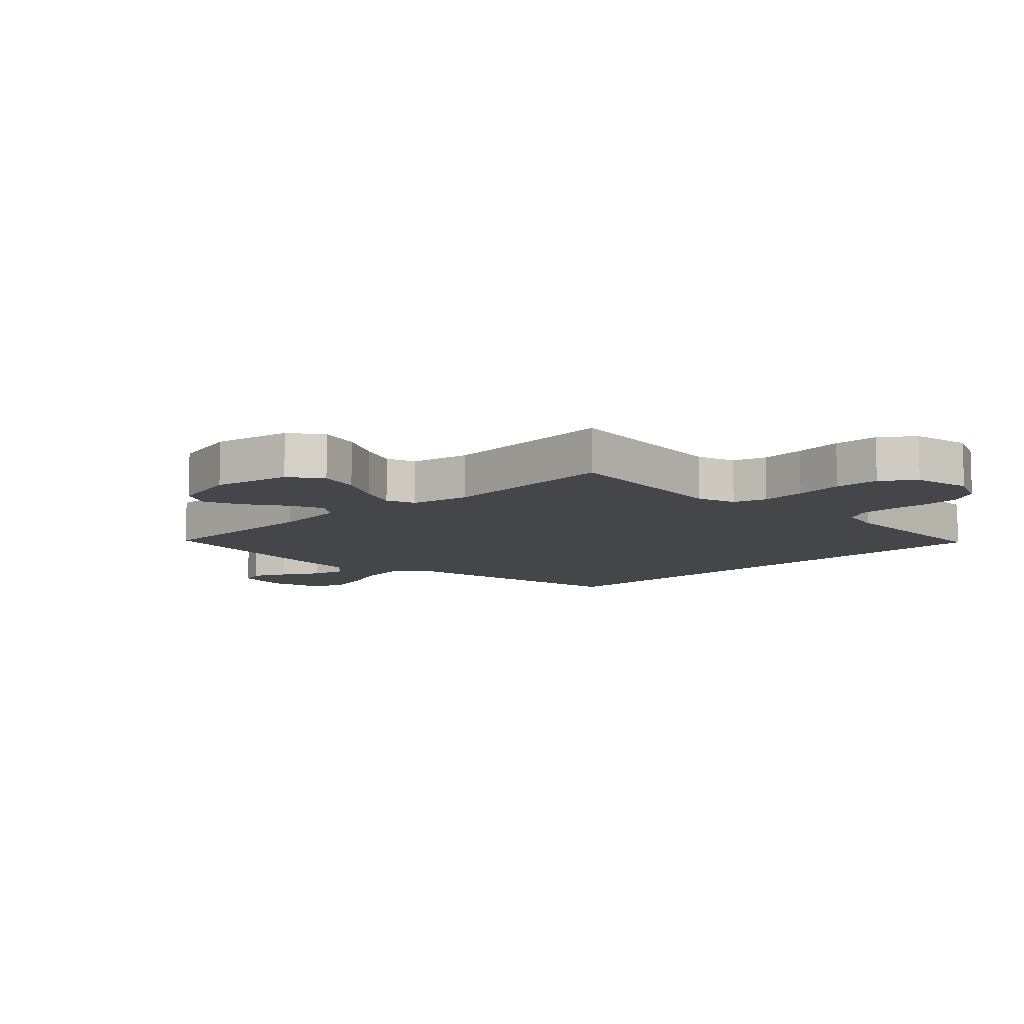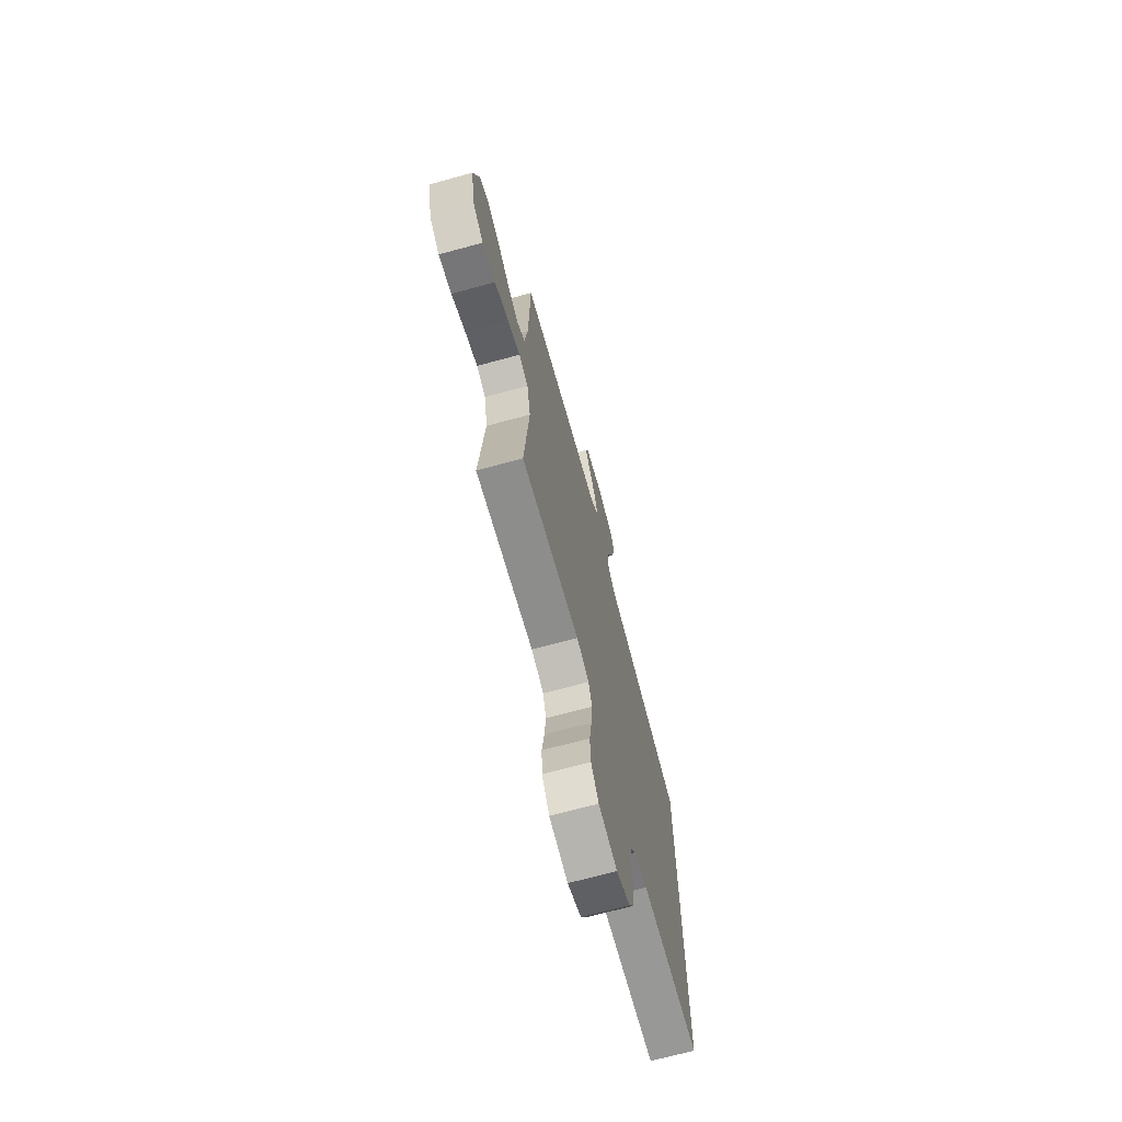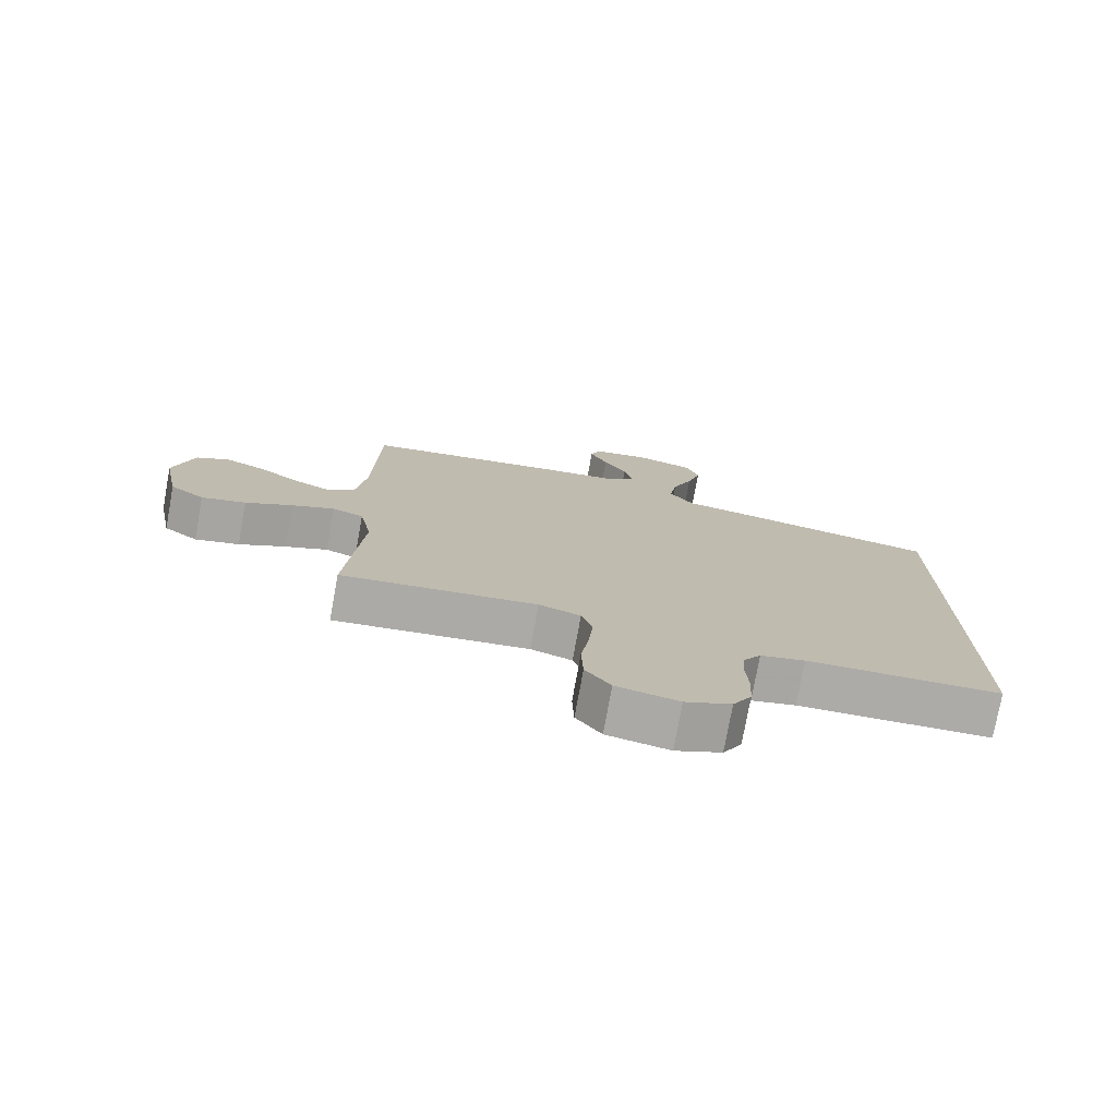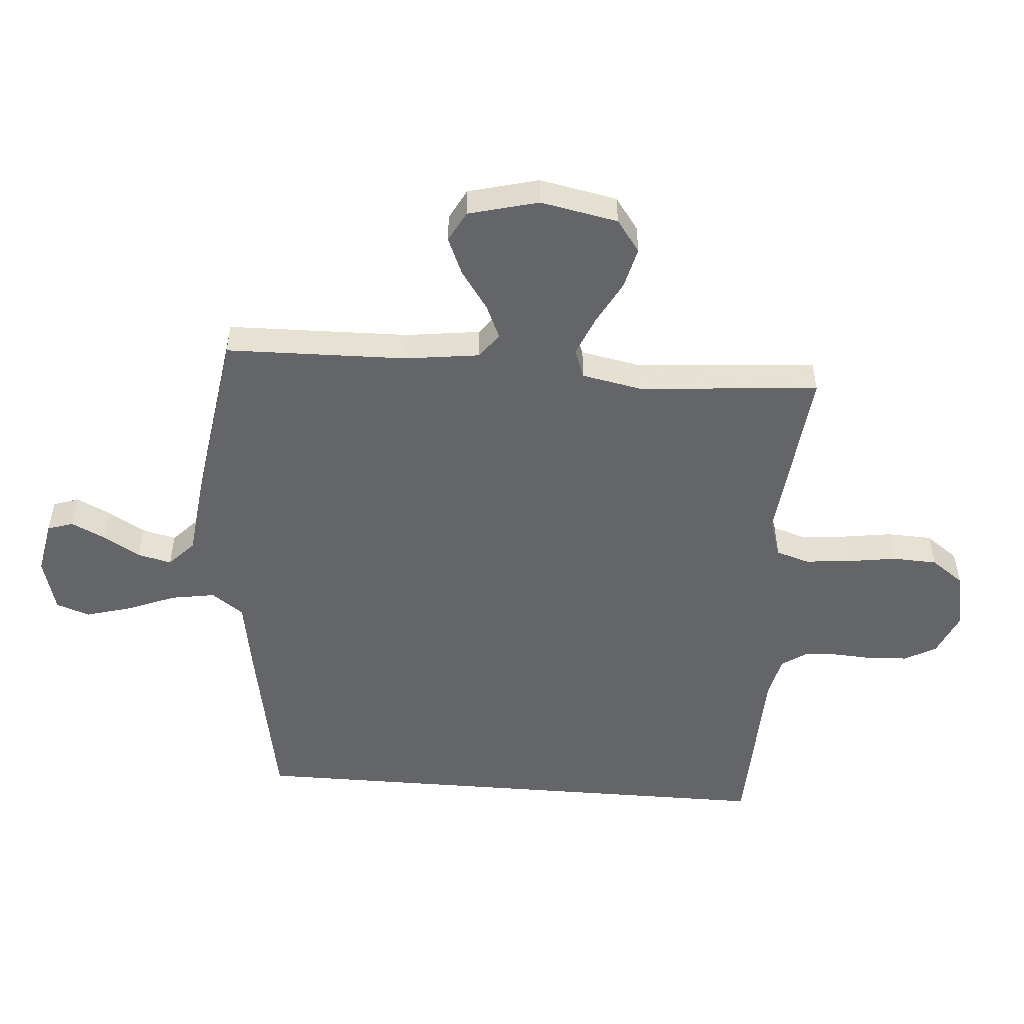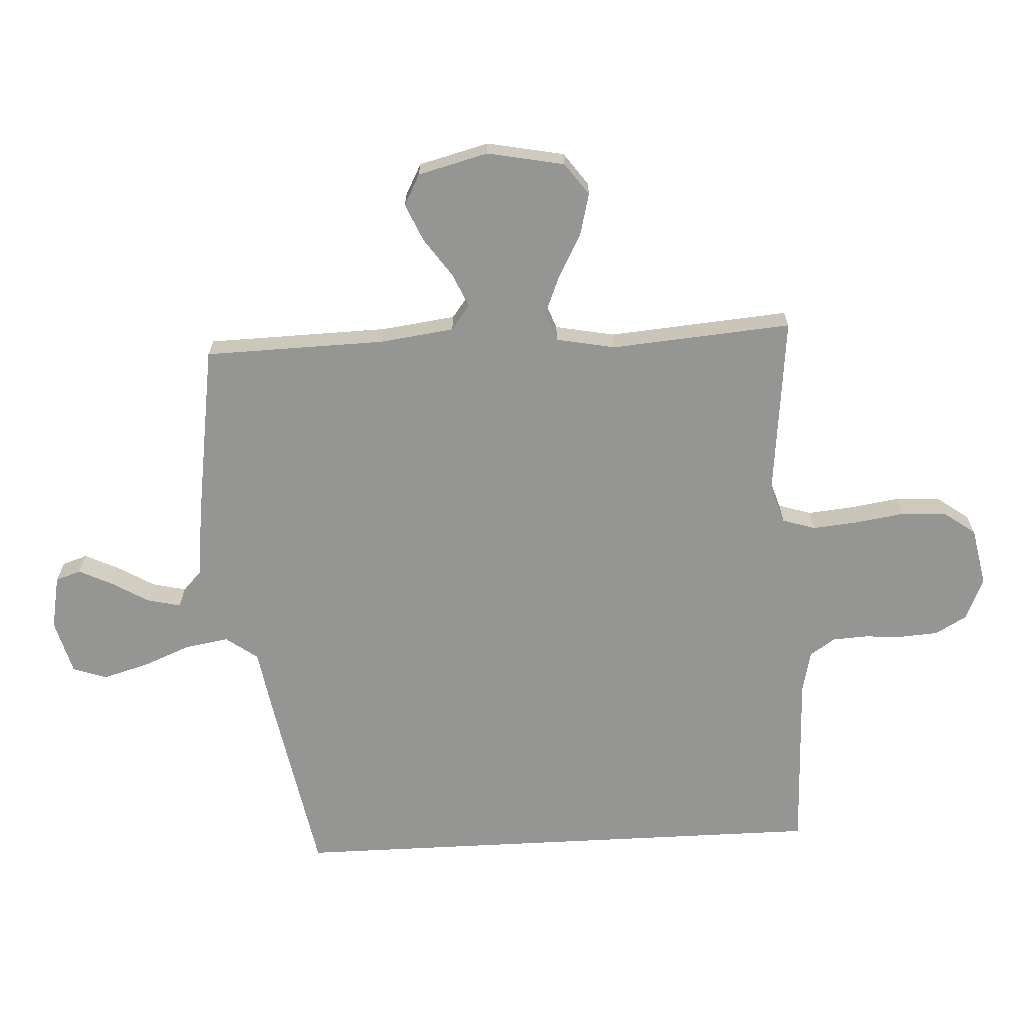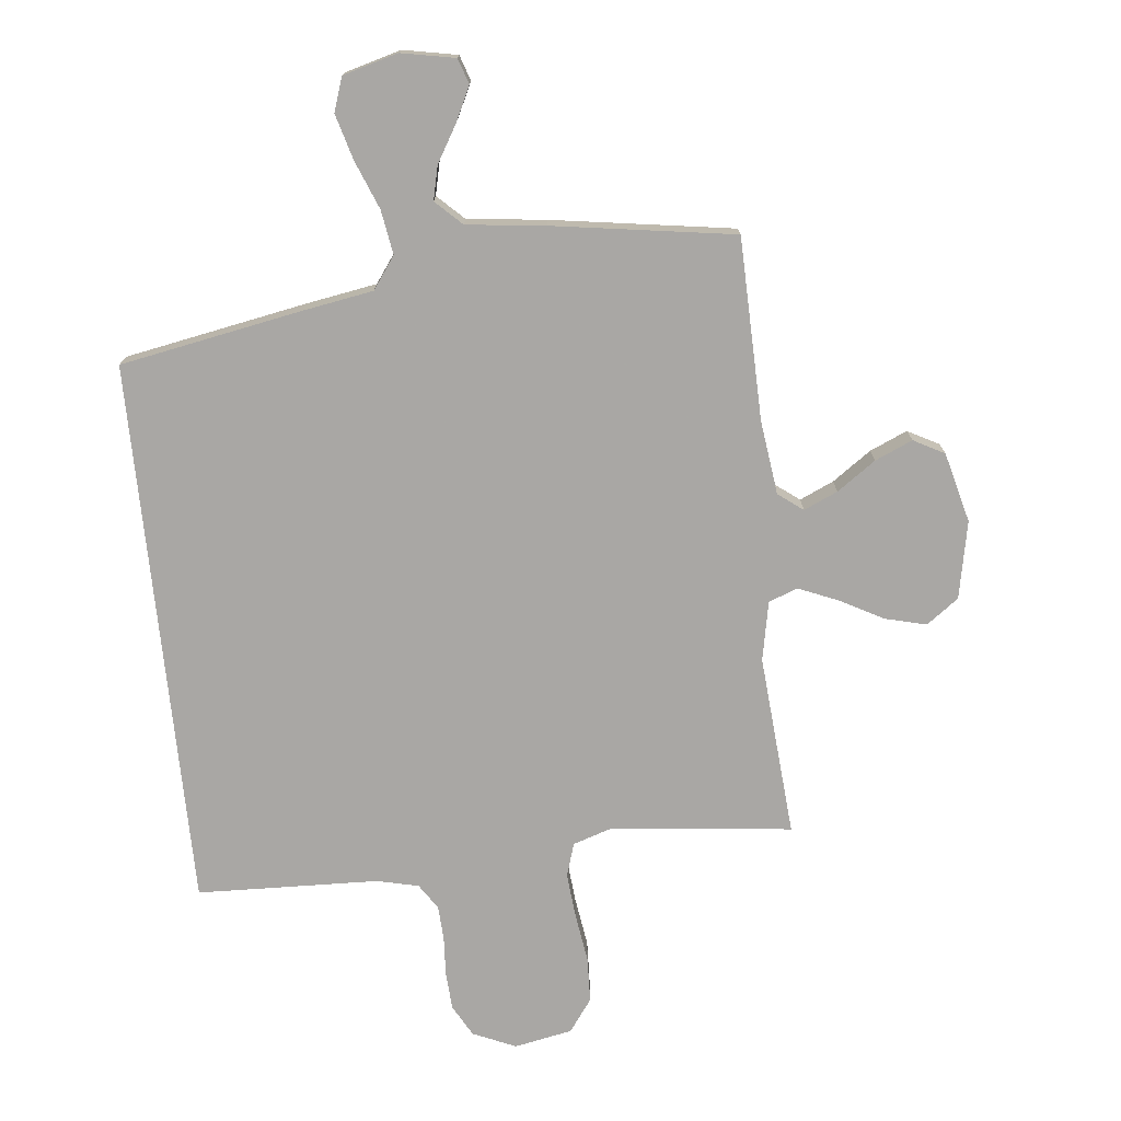
<metadata>
{"format":"obj","ext":"obj","renderer":"f3d","projection":"perspective","resolution":1024,"background":"white","views":[{"elev":-9.4,"azim":133.8,"up":"+Y"},{"elev":-70.2,"azim":105.2,"up":"+Z"},{"elev":-76.4,"azim":169.7,"up":"+Z"},{"elev":-51.4,"azim":85.5,"up":"+Y"},{"elev":-67.4,"azim":93.0,"up":"+Y"},{"elev":-74.8,"azim":5.9,"up":"+Y"}]}
</metadata>
<code>
v -0.5 0.07 0.395
v -0.2 0.07 0.451
v -0.083 0.07 0.471
v -0.045 0.07 0.524
v -0.057 0.07 0.597
v -0.089 0.07 0.677
v -0.11 0.07 0.752
v -0.091 0.07 0.808
v 0 0.07 0.833
v 0.089 0.07 0.816
v 0.103 0.07 0.774
v 0.076 0.07 0.718
v 0.04 0.07 0.657
v 0.027 0.07 0.601
v 0.07 0.07 0.56
v 0.2 0.07 0.545
v 0.5 0.07 0.5
v 0.507 0.07 0.2
v 0.523 0.07 0.077
v 0.564 0.07 0.046
v 0.62 0.07 0.071
v 0.684 0.07 0.116
v 0.746 0.07 0.143
v 0.797 0.07 0.116
v 0.827 0.07 0
v 0.802 0.07 -0.128
v 0.749 0.07 -0.167
v 0.681 0.07 -0.15
v 0.608 0.07 -0.111
v 0.543 0.07 -0.084
v 0.495 0.07 -0.102
v 0.476 0.07 -0.2
v 0.5 0.07 -0.5
v 0.2 0.07 -0.468
v 0.136 0.07 -0.489
v 0.119 0.07 -0.544
v 0.126 0.07 -0.619
v 0.138 0.07 -0.7
v 0.135 0.07 -0.774
v 0.096 0.07 -0.828
v 0 0.07 -0.847
v -0.071 0.07 -0.816
v -0.1 0.07 -0.764
v -0.104 0.07 -0.701
v -0.1 0.07 -0.636
v -0.103 0.07 -0.579
v -0.131 0.07 -0.537
v -0.2 0.07 -0.521
v -0.5 0.07 -0.511
v -0.5 0 0.395
v -0.2 0 0.451
v -0.083 0 0.471
v -0.045 0 0.524
v -0.057 0 0.597
v -0.089 0 0.677
v -0.11 0 0.752
v -0.091 0 0.808
v 0 0 0.833
v 0.089 0 0.816
v 0.103 0 0.774
v 0.076 0 0.718
v 0.04 0 0.657
v 0.027 0 0.601
v 0.07 0 0.56
v 0.2 0 0.545
v 0.5 0 0.5
v 0.507 0 0.2
v 0.523 0 0.077
v 0.564 0 0.046
v 0.62 0 0.071
v 0.684 0 0.116
v 0.746 0 0.143
v 0.797 0 0.116
v 0.827 0 0
v 0.802 0 -0.128
v 0.749 0 -0.167
v 0.681 0 -0.15
v 0.608 0 -0.111
v 0.543 0 -0.084
v 0.495 0 -0.102
v 0.476 0 -0.2
v 0.5 0 -0.5
v 0.2 0 -0.468
v 0.136 0 -0.489
v 0.119 0 -0.544
v 0.126 0 -0.619
v 0.138 0 -0.7
v 0.135 0 -0.774
v 0.096 0 -0.828
v 0 0 -0.847
v -0.071 0 -0.816
v -0.1 0 -0.764
v -0.104 0 -0.701
v -0.1 0 -0.636
v -0.103 0 -0.579
v -0.131 0 -0.537
v -0.2 0 -0.521
v -0.5 0 -0.511
f 48 49 1 2
f 47 48 2 3
f 46 47 3 4
f 45 46 4
f 42 43 44 45
f 42 45 4
f 41 42 4
f 40 41 4
f 37 38 39 40
f 36 37 40 4
f 35 36 4
f 34 35 4 5
f 32 33 34 5
f 31 32 5 6
f 30 31 6 7
f 29 30 7
f 21 22 23 24
f 20 21 24 25
f 15 16 17 18
f 15 18 19
f 14 15 19
f 10 11 12 13
f 8 9 10 13
f 8 13 14
f 7 8 14
f 29 7 14
f 28 29 14 19
f 27 28 19 20
f 20 25 26 27
f 51 50 98 97
f 52 51 97 96
f 53 52 96 95
f 53 95 94
f 94 93 92 91
f 53 94 91
f 53 91 90
f 53 90 89
f 89 88 87 86
f 53 89 86 85
f 53 85 84
f 54 53 84 83
f 54 83 82 81
f 55 54 81 80
f 56 55 80 79
f 56 79 78
f 73 72 71 70
f 74 73 70 69
f 67 66 65 64
f 68 67 64
f 68 64 63
f 62 61 60 59
f 62 59 58 57
f 63 62 57
f 63 57 56
f 63 56 78
f 68 63 78 77
f 69 68 77 76
f 76 75 74 69
f 1 50 51 2
f 2 51 52 3
f 3 52 53 4
f 4 53 54 5
f 5 54 55 6
f 6 55 56 7
f 7 56 57 8
f 8 57 58 9
f 9 58 59 10
f 10 59 60 11
f 11 60 61 12
f 12 61 62 13
f 13 62 63 14
f 14 63 64 15
f 15 64 65 16
f 16 65 66 17
f 17 66 67 18
f 18 67 68 19
f 19 68 69 20
f 20 69 70 21
f 21 70 71 22
f 22 71 72 23
f 23 72 73 24
f 24 73 74 25
f 25 74 75 26
f 26 75 76 27
f 27 76 77 28
f 28 77 78 29
f 29 78 79 30
f 30 79 80 31
f 31 80 81 32
f 32 81 82 33
f 33 82 83 34
f 34 83 84 35
f 35 84 85 36
f 36 85 86 37
f 37 86 87 38
f 38 87 88 39
f 39 88 89 40
f 40 89 90 41
f 41 90 91 42
f 42 91 92 43
f 43 92 93 44
f 44 93 94 45
f 45 94 95 46
f 46 95 96 47
f 47 96 97 48
f 48 97 98 49
f 49 98 50 1

</code>
